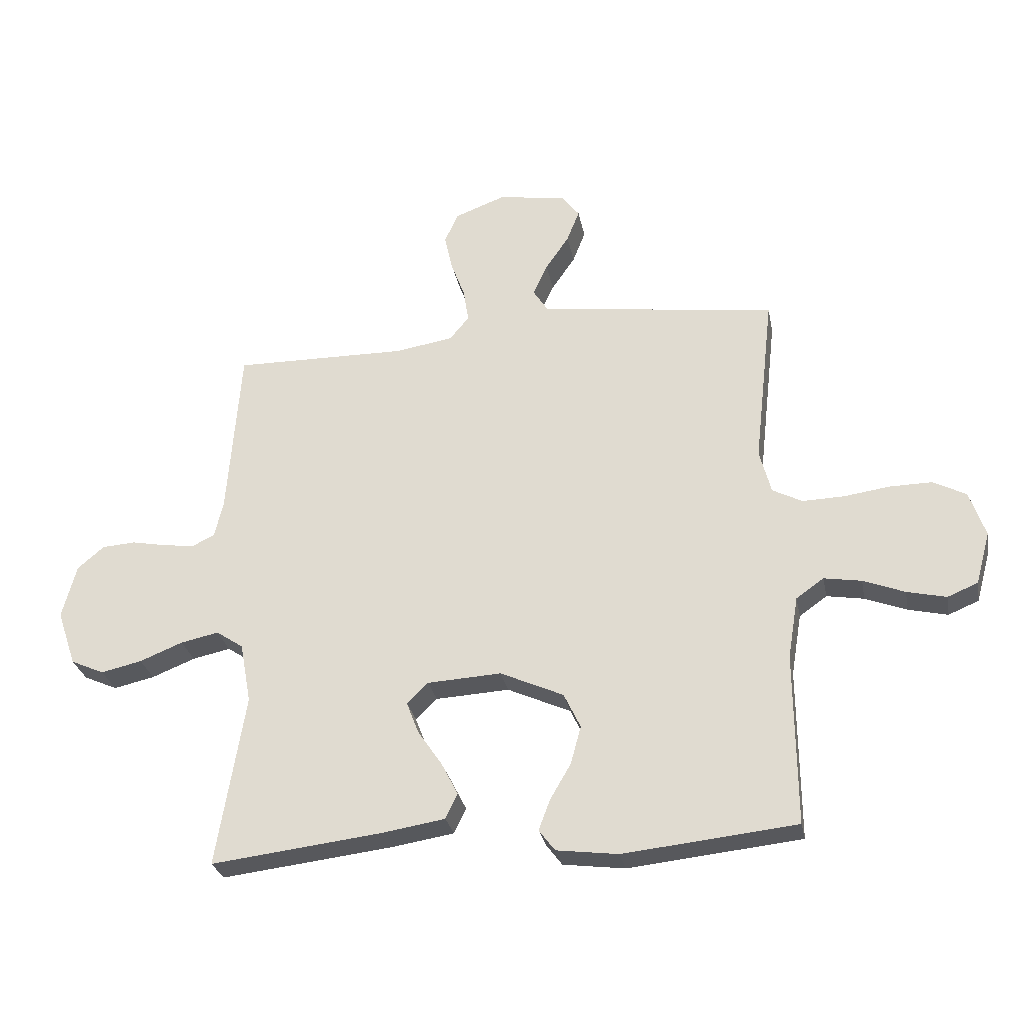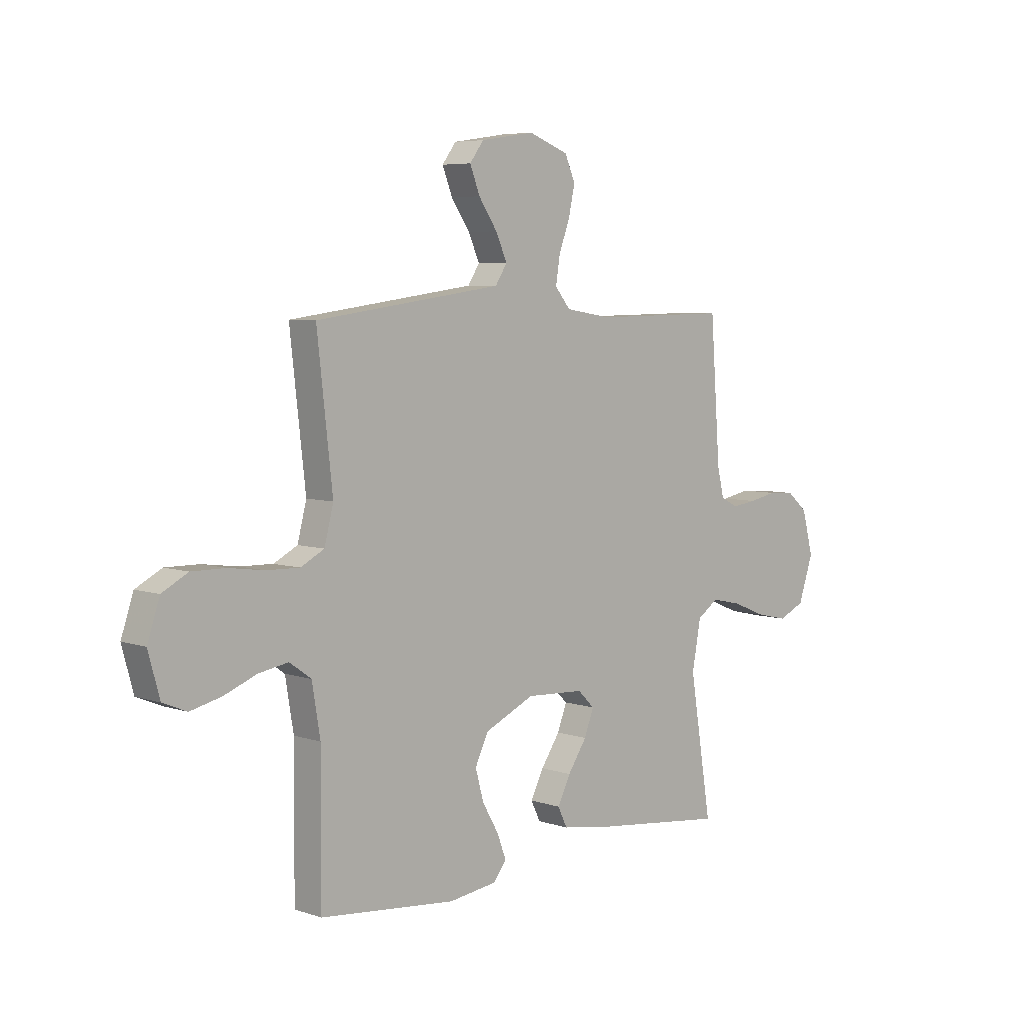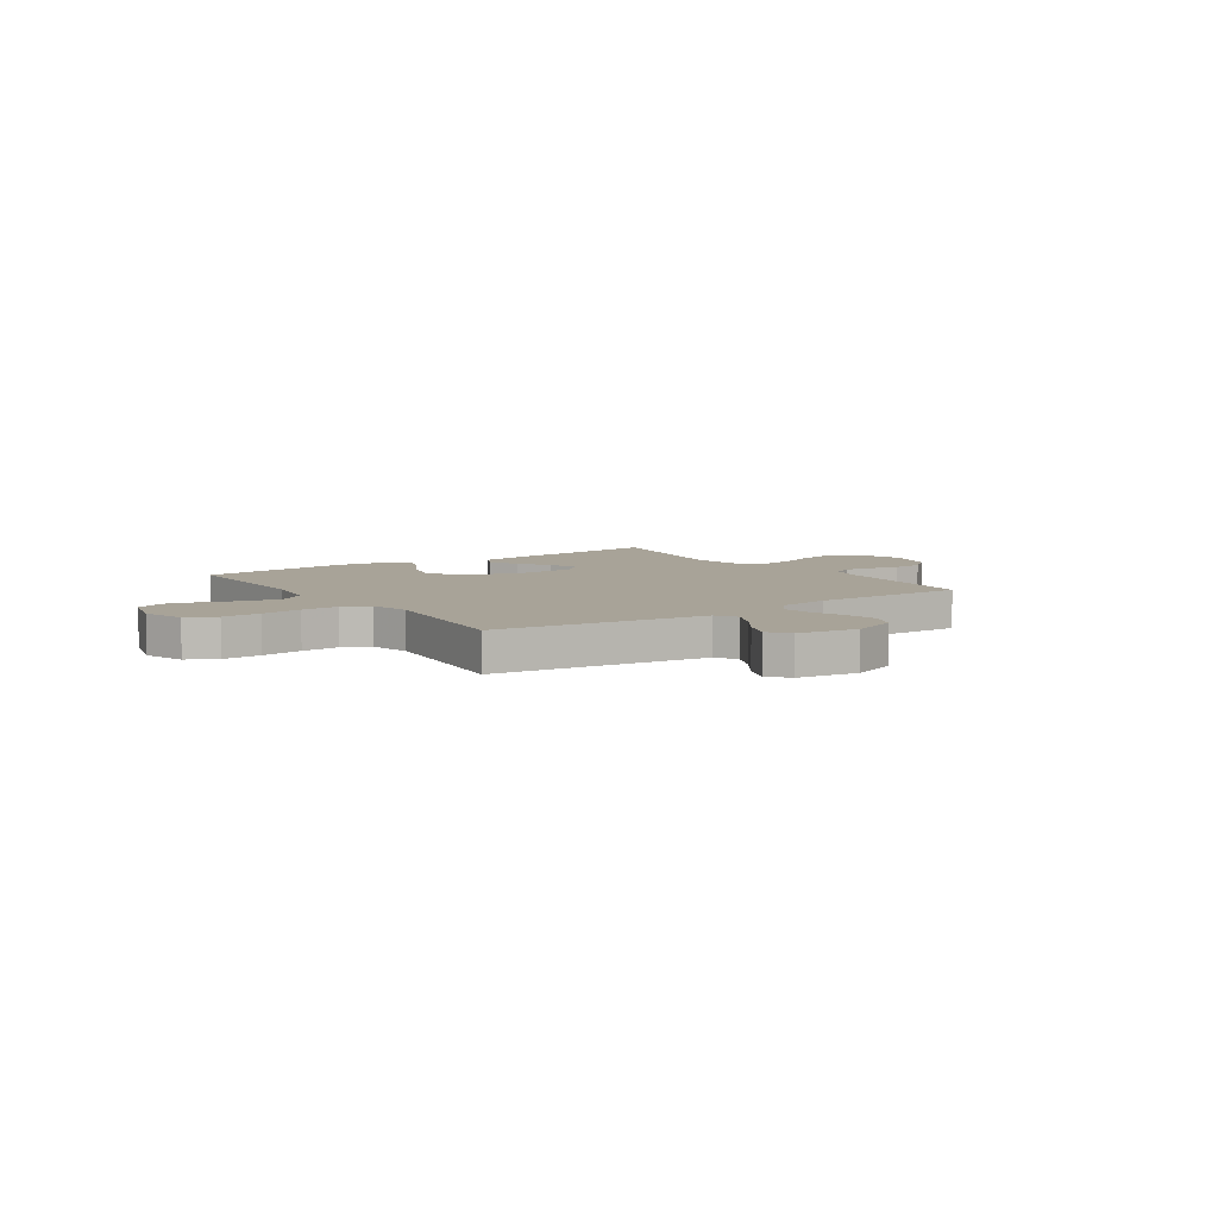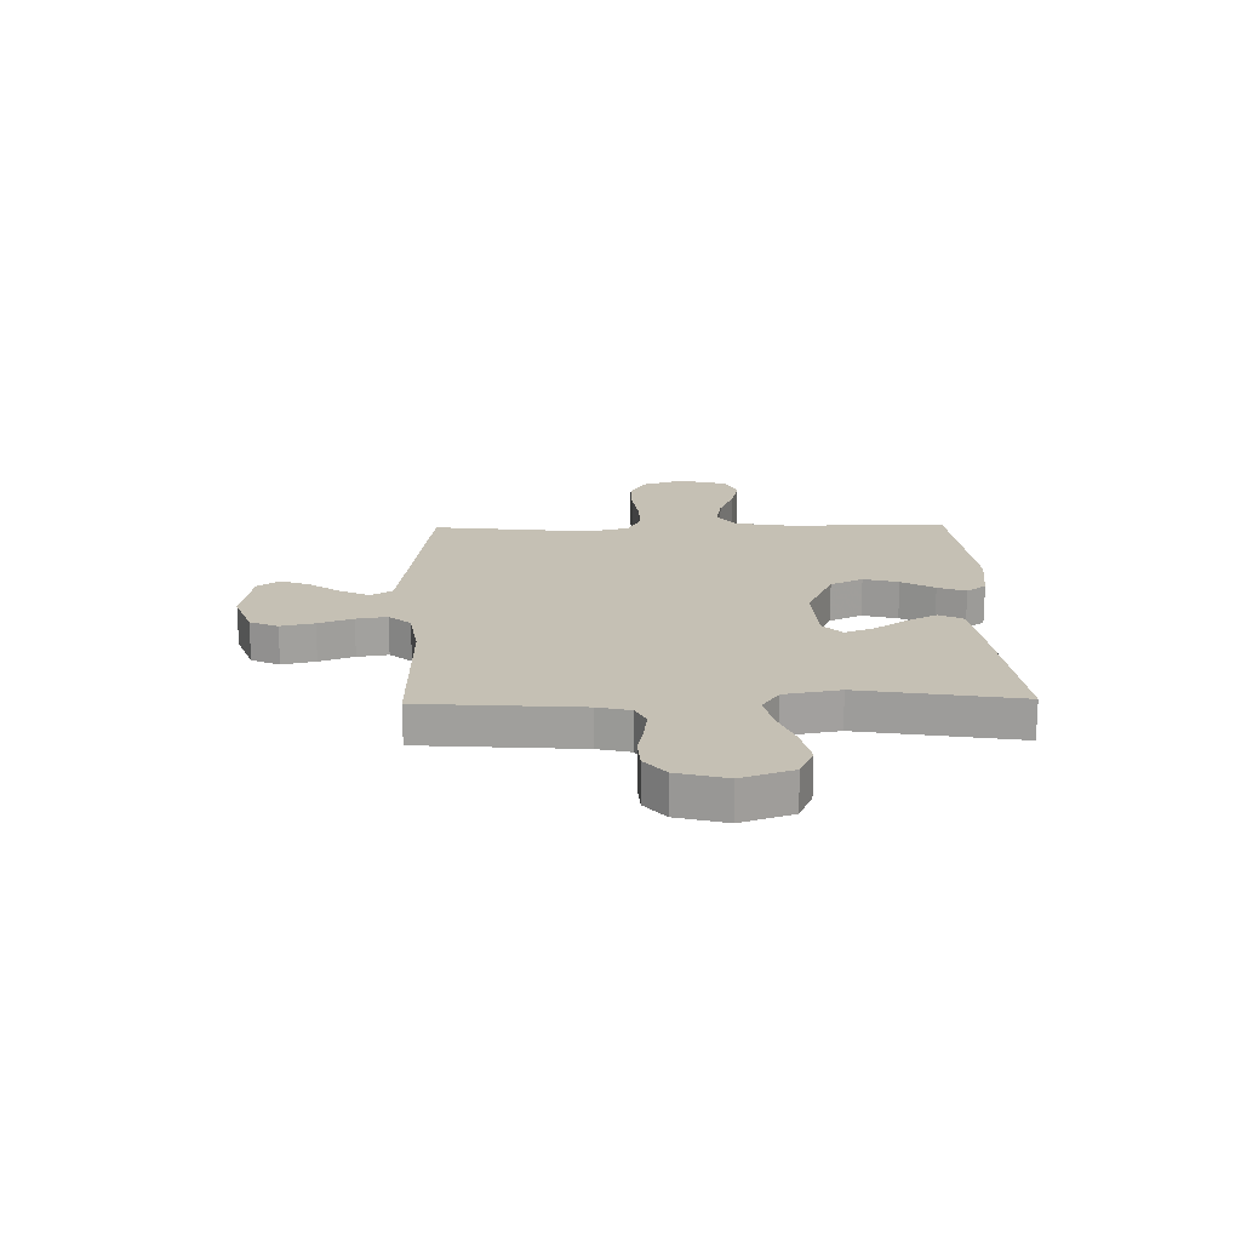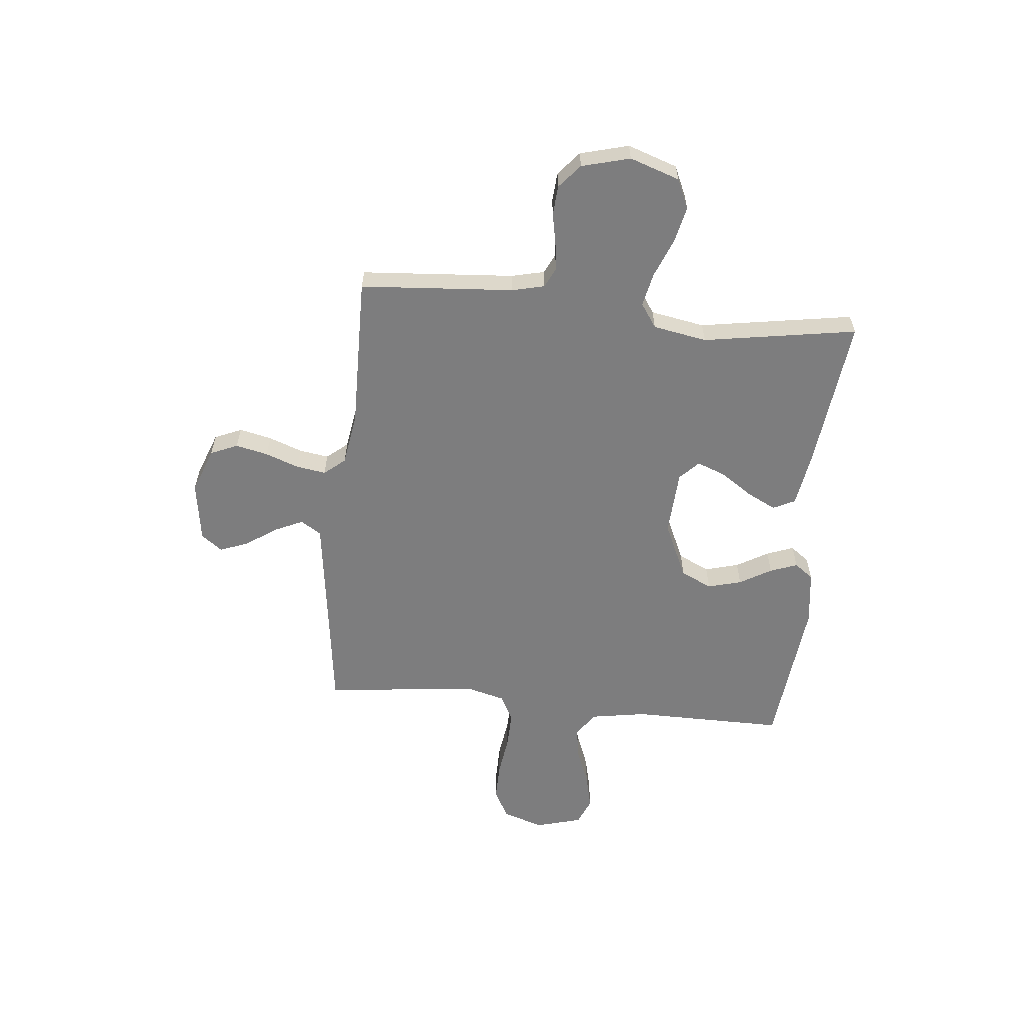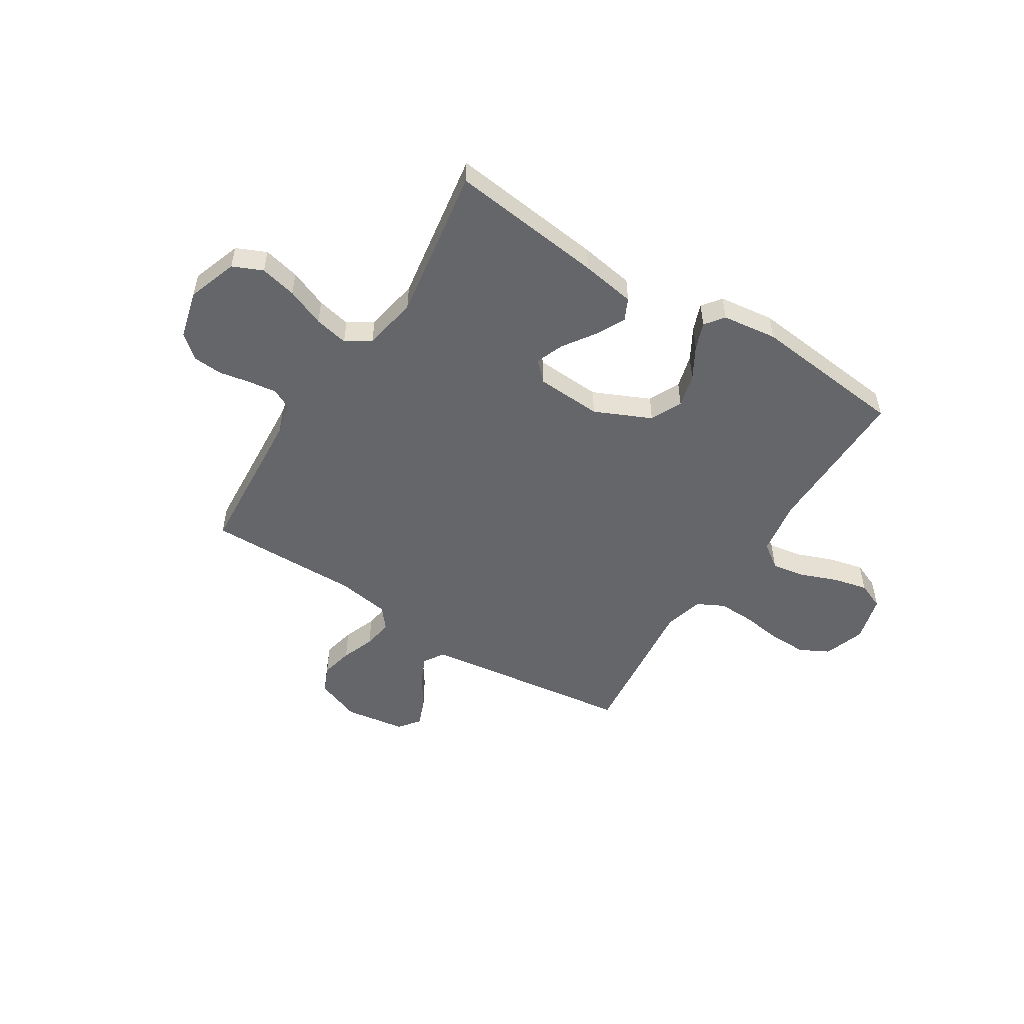
<metadata>
{"format":"obj","ext":"obj","renderer":"f3d","projection":"perspective","resolution":1024,"background":"white","views":[{"elev":-28.6,"azim":-169.1,"up":"+Z"},{"elev":5.9,"azim":-44.8,"up":"+Z"},{"elev":6.9,"azim":-34.6,"up":"+Y"},{"elev":18.3,"azim":88.8,"up":"+Y"},{"elev":-59.1,"azim":84.3,"up":"+Y"},{"elev":-51.7,"azim":147.6,"up":"+Y"}]}
</metadata>
<code>
v -0.5 0.07 -0.5
v -0.498 0.07 -0.2
v -0.516 0.07 -0.092
v -0.564 0.07 -0.058
v -0.629 0.07 -0.069
v -0.701 0.07 -0.097
v -0.769 0.07 -0.113
v -0.822 0.07 -0.091
v -0.847 0.07 0
v -0.82 0.07 0.08
v -0.763 0.07 0.11
v -0.689 0.07 0.109
v -0.61 0.07 0.098
v -0.538 0.07 0.096
v -0.486 0.07 0.123
v -0.466 0.07 0.2
v -0.5 0.07 0.5
v -0.2 0.07 0.54
v -0.088 0.07 0.555
v -0.062 0.07 0.595
v -0.087 0.07 0.65
v -0.128 0.07 0.71
v -0.15 0.07 0.766
v -0.119 0.07 0.807
v 0 0.07 0.825
v 0.088 0.07 0.792
v 0.111 0.07 0.739
v 0.097 0.07 0.676
v 0.073 0.07 0.611
v 0.064 0.07 0.553
v 0.098 0.07 0.512
v 0.2 0.07 0.496
v 0.5 0.07 0.5
v 0.522 0.07 0.2
v 0.537 0.07 0.137
v 0.576 0.07 0.118
v 0.63 0.07 0.125
v 0.691 0.07 0.137
v 0.749 0.07 0.133
v 0.795 0.07 0.094
v 0.82 0.07 0
v 0.787 0.07 -0.097
v 0.729 0.07 -0.123
v 0.658 0.07 -0.107
v 0.583 0.07 -0.077
v 0.517 0.07 -0.063
v 0.47 0.07 -0.095
v 0.451 0.07 -0.2
v 0.5 0.07 -0.5
v 0.2 0.07 -0.465
v 0.094 0.07 -0.448
v 0.073 0.07 -0.405
v 0.102 0.07 -0.348
v 0.144 0.07 -0.286
v 0.165 0.07 -0.231
v 0.128 0.07 -0.195
v 0 0.07 -0.188
v -0.11 0.07 -0.238
v -0.139 0.07 -0.299
v -0.121 0.07 -0.365
v -0.085 0.07 -0.427
v -0.065 0.07 -0.48
v -0.093 0.07 -0.517
v -0.2 0.07 -0.531
v -0.5 0 -0.5
v -0.498 0 -0.2
v -0.516 0 -0.092
v -0.564 0 -0.058
v -0.629 0 -0.069
v -0.701 0 -0.097
v -0.769 0 -0.113
v -0.822 0 -0.091
v -0.847 0 0
v -0.82 0 0.08
v -0.763 0 0.11
v -0.689 0 0.109
v -0.61 0 0.098
v -0.538 0 0.096
v -0.486 0 0.123
v -0.466 0 0.2
v -0.5 0 0.5
v -0.2 0 0.54
v -0.088 0 0.555
v -0.062 0 0.595
v -0.087 0 0.65
v -0.128 0 0.71
v -0.15 0 0.766
v -0.119 0 0.807
v 0 0 0.825
v 0.088 0 0.792
v 0.111 0 0.739
v 0.097 0 0.676
v 0.073 0 0.611
v 0.064 0 0.553
v 0.098 0 0.512
v 0.2 0 0.496
v 0.5 0 0.5
v 0.522 0 0.2
v 0.537 0 0.137
v 0.576 0 0.118
v 0.63 0 0.125
v 0.691 0 0.137
v 0.749 0 0.133
v 0.795 0 0.094
v 0.82 0 0
v 0.787 0 -0.097
v 0.729 0 -0.123
v 0.658 0 -0.107
v 0.583 0 -0.077
v 0.517 0 -0.063
v 0.47 0 -0.095
v 0.451 0 -0.2
v 0.5 0 -0.5
v 0.2 0 -0.465
v 0.094 0 -0.448
v 0.073 0 -0.405
v 0.102 0 -0.348
v 0.144 0 -0.286
v 0.165 0 -0.231
v 0.128 0 -0.195
v 0 0 -0.188
v -0.11 0 -0.238
v -0.139 0 -0.299
v -0.121 0 -0.365
v -0.085 0 -0.427
v -0.065 0 -0.48
v -0.093 0 -0.517
v -0.2 0 -0.531
f 63 64 1 2
f 60 61 62 63
f 59 60 63 2
f 58 59 2 3
f 57 58 3 4
f 56 57 4
f 51 52 53 54
f 51 54 55
f 48 49 50 51
f 47 48 51 55
f 46 47 55 56
f 42 43 44 45
f 42 45 46
f 41 42 46
f 40 41 46
f 37 38 39 40
f 36 37 40 46
f 35 36 46 56
f 32 33 34
f 31 32 34 35
f 26 27 28 29
f 26 29 30
f 25 26 30
f 24 25 30
f 21 22 23 24
f 20 21 24 30
f 19 20 30 31
f 16 17 18
f 15 16 18 19
f 10 11 12 13
f 10 13 14
f 9 10 14
f 8 9 14
f 5 6 7 8
f 4 5 8 14
f 56 4 14 15
f 31 35 56
f 15 19 31 56
f 66 65 128 127
f 127 126 125 124
f 66 127 124 123
f 67 66 123 122
f 68 67 122 121
f 68 121 120
f 118 117 116 115
f 119 118 115
f 115 114 113 112
f 119 115 112 111
f 120 119 111 110
f 109 108 107 106
f 110 109 106
f 110 106 105
f 110 105 104
f 104 103 102 101
f 110 104 101 100
f 120 110 100 99
f 98 97 96
f 99 98 96 95
f 93 92 91 90
f 94 93 90
f 94 90 89
f 94 89 88
f 88 87 86 85
f 94 88 85 84
f 95 94 84 83
f 82 81 80
f 83 82 80 79
f 77 76 75 74
f 78 77 74
f 78 74 73
f 78 73 72
f 72 71 70 69
f 78 72 69 68
f 79 78 68 120
f 120 99 95
f 120 95 83 79
f 1 65 66 2
f 2 66 67 3
f 3 67 68 4
f 4 68 69 5
f 5 69 70 6
f 6 70 71 7
f 7 71 72 8
f 8 72 73 9
f 9 73 74 10
f 10 74 75 11
f 11 75 76 12
f 12 76 77 13
f 13 77 78 14
f 14 78 79 15
f 15 79 80 16
f 16 80 81 17
f 17 81 82 18
f 18 82 83 19
f 19 83 84 20
f 20 84 85 21
f 21 85 86 22
f 22 86 87 23
f 23 87 88 24
f 24 88 89 25
f 25 89 90 26
f 26 90 91 27
f 27 91 92 28
f 28 92 93 29
f 29 93 94 30
f 30 94 95 31
f 31 95 96 32
f 32 96 97 33
f 33 97 98 34
f 34 98 99 35
f 35 99 100 36
f 36 100 101 37
f 37 101 102 38
f 38 102 103 39
f 39 103 104 40
f 40 104 105 41
f 41 105 106 42
f 42 106 107 43
f 43 107 108 44
f 44 108 109 45
f 45 109 110 46
f 46 110 111 47
f 47 111 112 48
f 48 112 113 49
f 49 113 114 50
f 50 114 115 51
f 51 115 116 52
f 52 116 117 53
f 53 117 118 54
f 54 118 119 55
f 55 119 120 56
f 56 120 121 57
f 57 121 122 58
f 58 122 123 59
f 59 123 124 60
f 60 124 125 61
f 61 125 126 62
f 62 126 127 63
f 63 127 128 64
f 64 128 65 1

</code>
